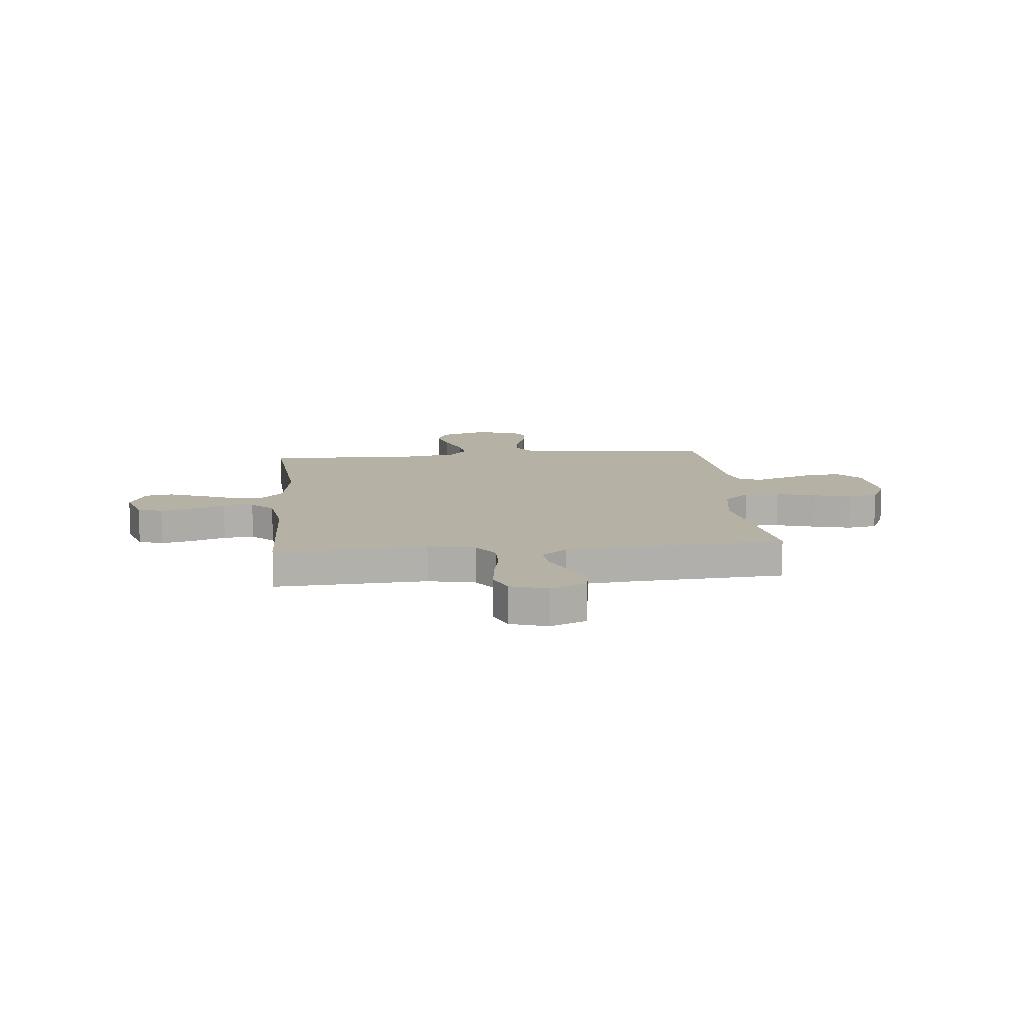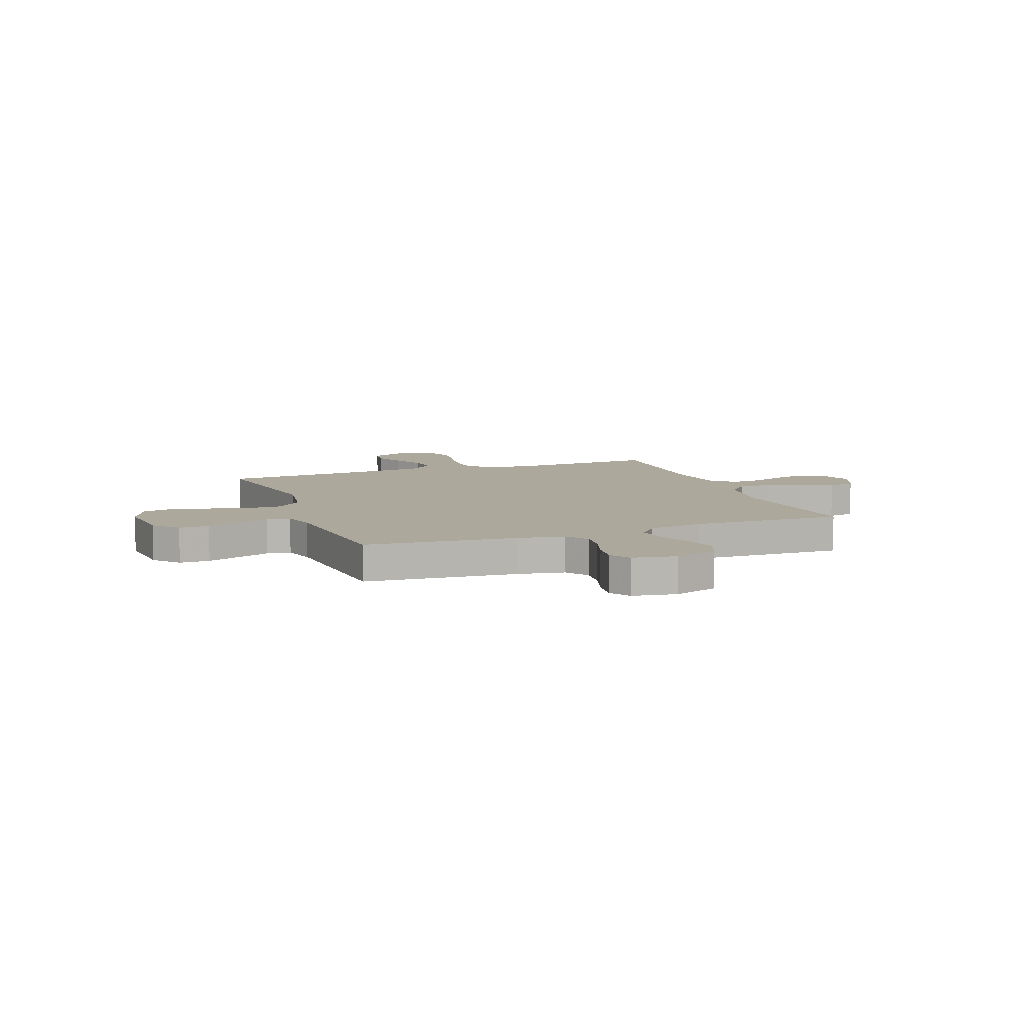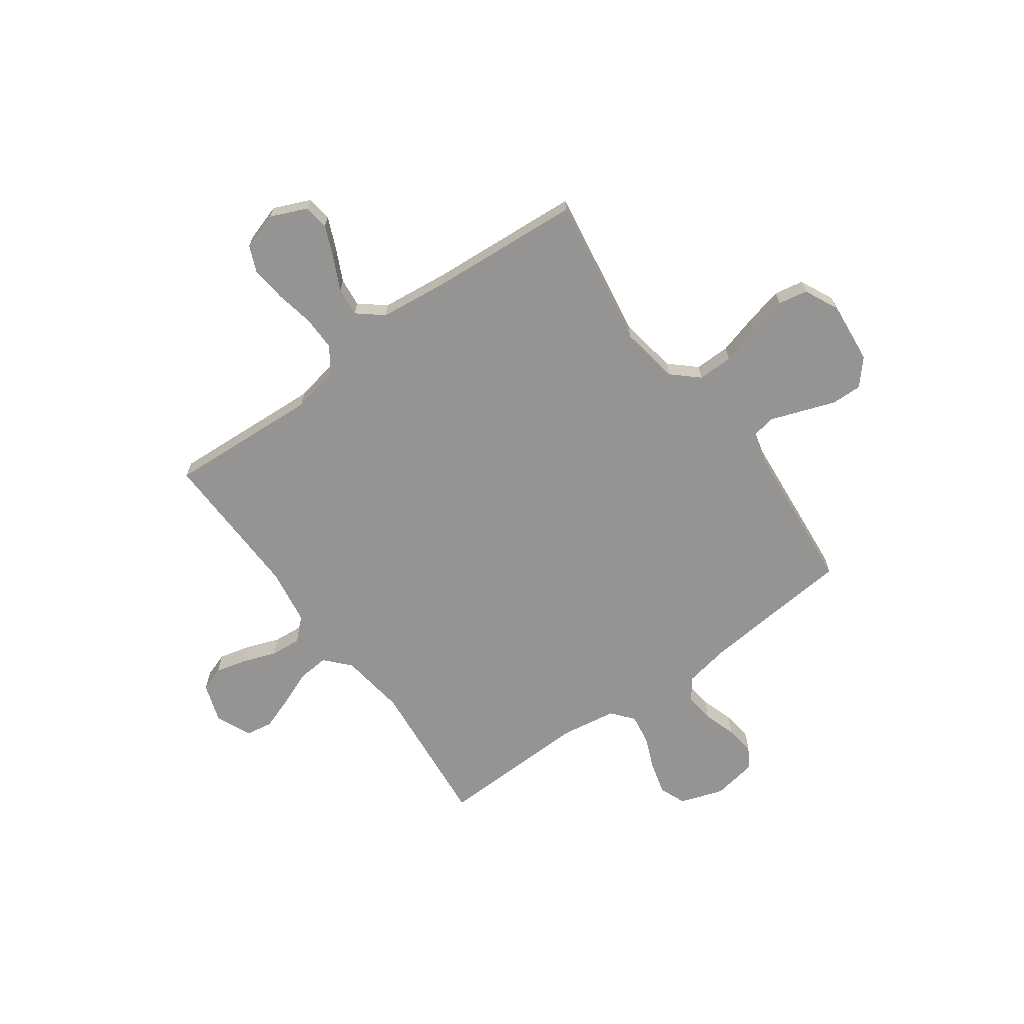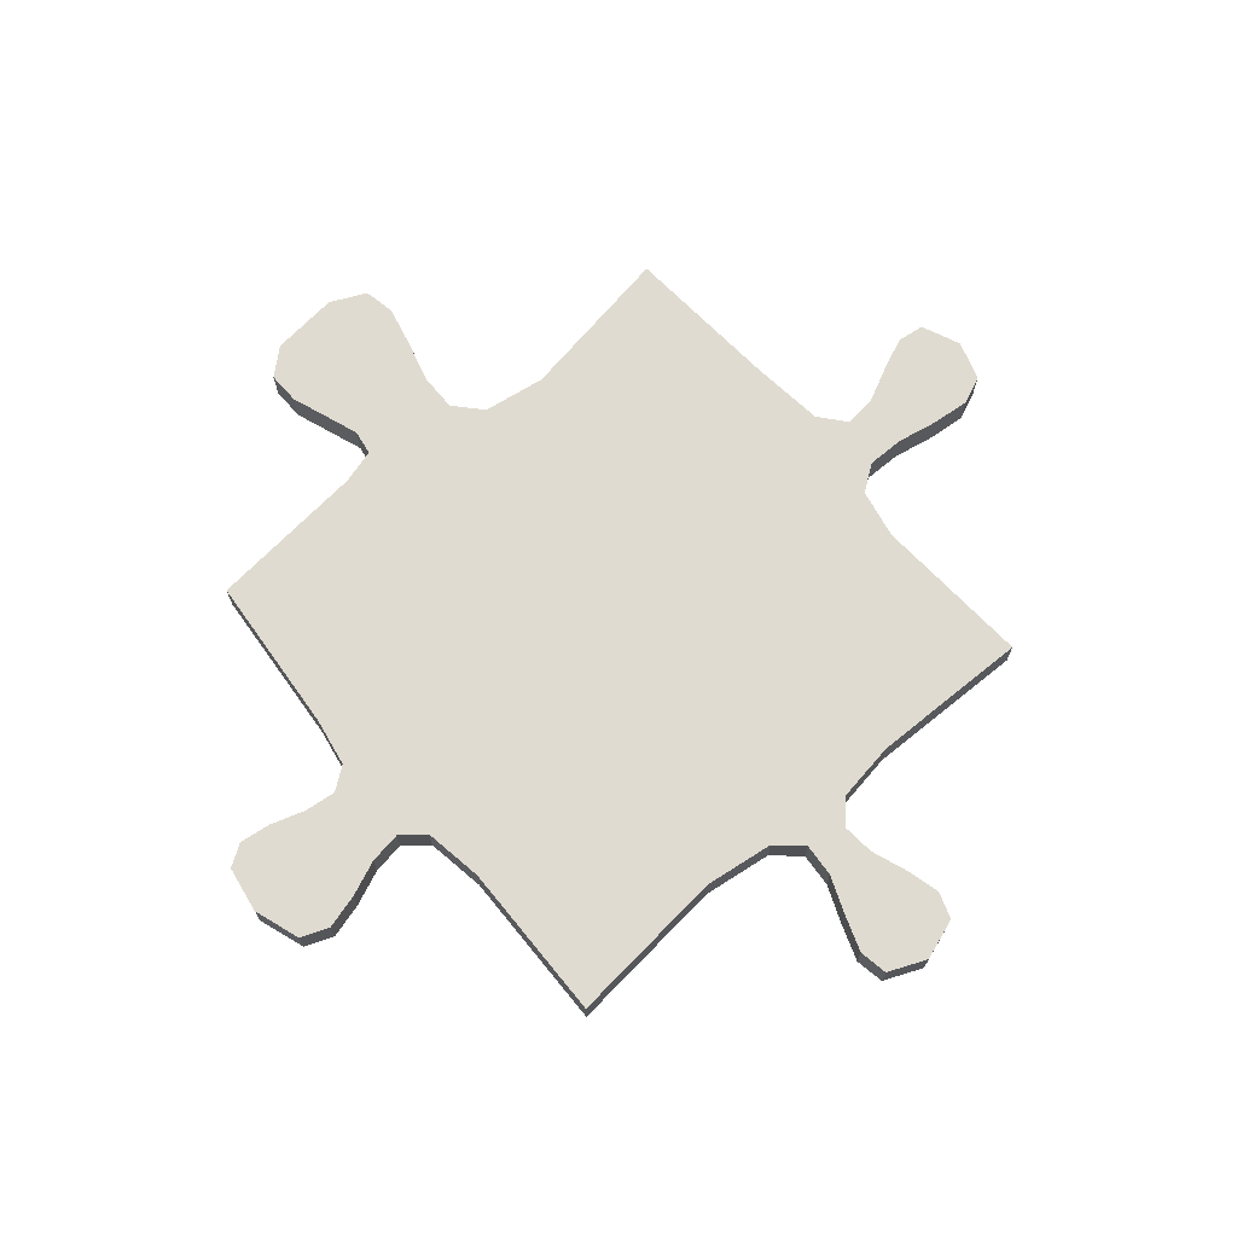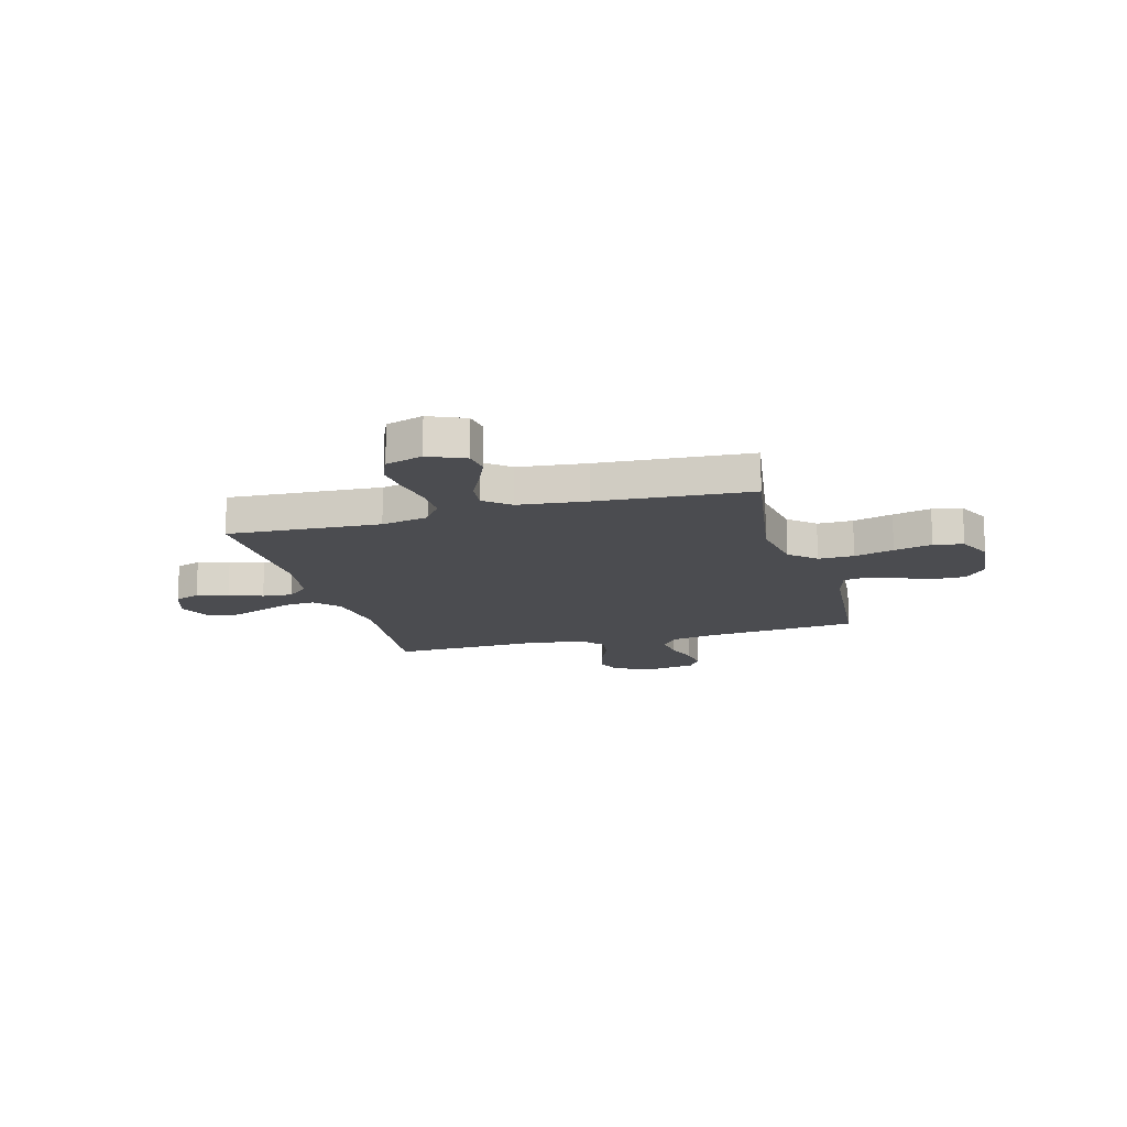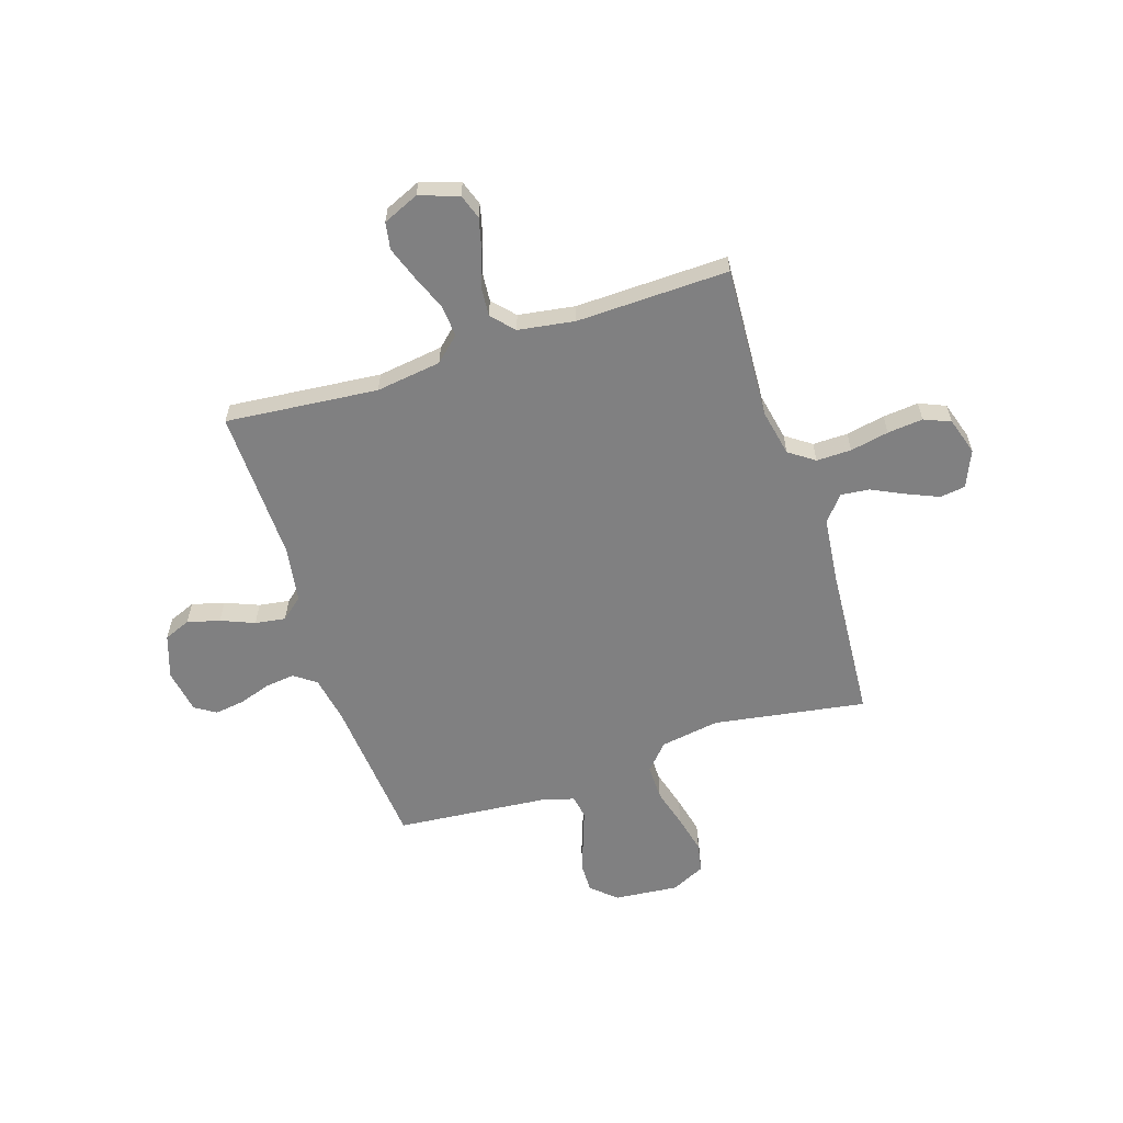
<metadata>
{"format":"obj","ext":"obj","renderer":"f3d","projection":"perspective","resolution":1024,"background":"white","views":[{"elev":11.9,"azim":-5.3,"up":"+Y"},{"elev":8.5,"azim":159.4,"up":"+Y"},{"elev":-67.2,"azim":35.8,"up":"+Y"},{"elev":69.9,"azim":-130.6,"up":"+Y"},{"elev":-15.2,"azim":15.5,"up":"+Y"},{"elev":-60.2,"azim":-72.1,"up":"+Y"}]}
</metadata>
<code>
v -0.5 0.07 -0.5
v -0.472 0.07 -0.2
v -0.49 0.07 -0.071
v -0.534 0.07 -0.023
v -0.596 0.07 -0.028
v -0.665 0.07 -0.056
v -0.732 0.07 -0.08
v -0.785 0.07 -0.071
v -0.816 0.07 0
v -0.79 0.07 0.077
v -0.741 0.07 0.094
v -0.678 0.07 0.078
v -0.612 0.07 0.054
v -0.552 0.07 0.049
v -0.509 0.07 0.089
v -0.492 0.07 0.2
v -0.5 0.07 0.5
v -0.2 0.07 0.483
v -0.107 0.07 0.502
v -0.072 0.07 0.552
v -0.073 0.07 0.621
v -0.088 0.07 0.697
v -0.095 0.07 0.767
v -0.073 0.07 0.819
v 0 0.07 0.842
v 0.072 0.07 0.811
v 0.079 0.07 0.761
v 0.052 0.07 0.698
v 0.021 0.07 0.634
v 0.015 0.07 0.577
v 0.065 0.07 0.536
v 0.2 0.07 0.521
v 0.5 0.07 0.5
v 0.452 0.07 0.2
v 0.471 0.07 0.083
v 0.522 0.07 0.037
v 0.592 0.07 0.038
v 0.67 0.07 0.06
v 0.745 0.07 0.078
v 0.803 0.07 0.067
v 0.835 0.07 0
v 0.823 0.07 -0.126
v 0.78 0.07 -0.175
v 0.72 0.07 -0.174
v 0.653 0.07 -0.15
v 0.591 0.07 -0.128
v 0.545 0.07 -0.136
v 0.527 0.07 -0.2
v 0.5 0.07 -0.5
v 0.2 0.07 -0.527
v 0.108 0.07 -0.544
v 0.077 0.07 -0.587
v 0.084 0.07 -0.645
v 0.105 0.07 -0.709
v 0.113 0.07 -0.767
v 0.087 0.07 -0.808
v 0 0.07 -0.823
v -0.086 0.07 -0.794
v -0.107 0.07 -0.742
v -0.09 0.07 -0.678
v -0.063 0.07 -0.612
v -0.054 0.07 -0.552
v -0.09 0.07 -0.509
v -0.2 0.07 -0.492
v -0.5 0 -0.5
v -0.472 0 -0.2
v -0.49 0 -0.071
v -0.534 0 -0.023
v -0.596 0 -0.028
v -0.665 0 -0.056
v -0.732 0 -0.08
v -0.785 0 -0.071
v -0.816 0 0
v -0.79 0 0.077
v -0.741 0 0.094
v -0.678 0 0.078
v -0.612 0 0.054
v -0.552 0 0.049
v -0.509 0 0.089
v -0.492 0 0.2
v -0.5 0 0.5
v -0.2 0 0.483
v -0.107 0 0.502
v -0.072 0 0.552
v -0.073 0 0.621
v -0.088 0 0.697
v -0.095 0 0.767
v -0.073 0 0.819
v 0 0 0.842
v 0.072 0 0.811
v 0.079 0 0.761
v 0.052 0 0.698
v 0.021 0 0.634
v 0.015 0 0.577
v 0.065 0 0.536
v 0.2 0 0.521
v 0.5 0 0.5
v 0.452 0 0.2
v 0.471 0 0.083
v 0.522 0 0.037
v 0.592 0 0.038
v 0.67 0 0.06
v 0.745 0 0.078
v 0.803 0 0.067
v 0.835 0 0
v 0.823 0 -0.126
v 0.78 0 -0.175
v 0.72 0 -0.174
v 0.653 0 -0.15
v 0.591 0 -0.128
v 0.545 0 -0.136
v 0.527 0 -0.2
v 0.5 0 -0.5
v 0.2 0 -0.527
v 0.108 0 -0.544
v 0.077 0 -0.587
v 0.084 0 -0.645
v 0.105 0 -0.709
v 0.113 0 -0.767
v 0.087 0 -0.808
v 0 0 -0.823
v -0.086 0 -0.794
v -0.107 0 -0.742
v -0.09 0 -0.678
v -0.063 0 -0.612
v -0.054 0 -0.552
v -0.09 0 -0.509
v -0.2 0 -0.492
f 58 59 60 61
f 58 61 62
f 57 58 62
f 56 57 62
f 53 54 55 56
f 52 53 56 62
f 51 52 62 63
f 48 49 50
f 47 48 50 51
f 42 43 44 45
f 42 45 46
f 41 42 46
f 40 41 46 47
f 37 38 39 40
f 32 33 34
f 31 32 34 35
f 30 31 35
f 26 27 28 29
f 24 25 26 29
f 24 29 30
f 21 22 23 24
f 20 21 24 30
f 19 20 30 35
f 16 17 18
f 15 16 18 19
f 10 11 12 13
f 8 9 10 13
f 8 13 14
f 5 6 7 8
f 5 8 14
f 4 5 14 15
f 64 1 2
f 63 64 2 3
f 47 51 63 3
f 37 40 47
f 36 37 47 3
f 15 19 35 36
f 3 4 15 36
f 125 124 123 122
f 126 125 122
f 126 122 121
f 126 121 120
f 120 119 118 117
f 126 120 117 116
f 127 126 116 115
f 114 113 112
f 115 114 112 111
f 109 108 107 106
f 110 109 106
f 110 106 105
f 111 110 105 104
f 104 103 102 101
f 98 97 96
f 99 98 96 95
f 99 95 94
f 93 92 91 90
f 93 90 89 88
f 94 93 88
f 88 87 86 85
f 94 88 85 84
f 99 94 84 83
f 82 81 80
f 83 82 80 79
f 77 76 75 74
f 77 74 73 72
f 78 77 72
f 72 71 70 69
f 78 72 69
f 79 78 69 68
f 66 65 128
f 67 66 128 127
f 67 127 115 111
f 111 104 101
f 67 111 101 100
f 100 99 83 79
f 100 79 68 67
f 1 65 66 2
f 2 66 67 3
f 3 67 68 4
f 4 68 69 5
f 5 69 70 6
f 6 70 71 7
f 7 71 72 8
f 8 72 73 9
f 9 73 74 10
f 10 74 75 11
f 11 75 76 12
f 12 76 77 13
f 13 77 78 14
f 14 78 79 15
f 15 79 80 16
f 16 80 81 17
f 17 81 82 18
f 18 82 83 19
f 19 83 84 20
f 20 84 85 21
f 21 85 86 22
f 22 86 87 23
f 23 87 88 24
f 24 88 89 25
f 25 89 90 26
f 26 90 91 27
f 27 91 92 28
f 28 92 93 29
f 29 93 94 30
f 30 94 95 31
f 31 95 96 32
f 32 96 97 33
f 33 97 98 34
f 34 98 99 35
f 35 99 100 36
f 36 100 101 37
f 37 101 102 38
f 38 102 103 39
f 39 103 104 40
f 40 104 105 41
f 41 105 106 42
f 42 106 107 43
f 43 107 108 44
f 44 108 109 45
f 45 109 110 46
f 46 110 111 47
f 47 111 112 48
f 48 112 113 49
f 49 113 114 50
f 50 114 115 51
f 51 115 116 52
f 52 116 117 53
f 53 117 118 54
f 54 118 119 55
f 55 119 120 56
f 56 120 121 57
f 57 121 122 58
f 58 122 123 59
f 59 123 124 60
f 60 124 125 61
f 61 125 126 62
f 62 126 127 63
f 63 127 128 64
f 64 128 65 1

</code>
